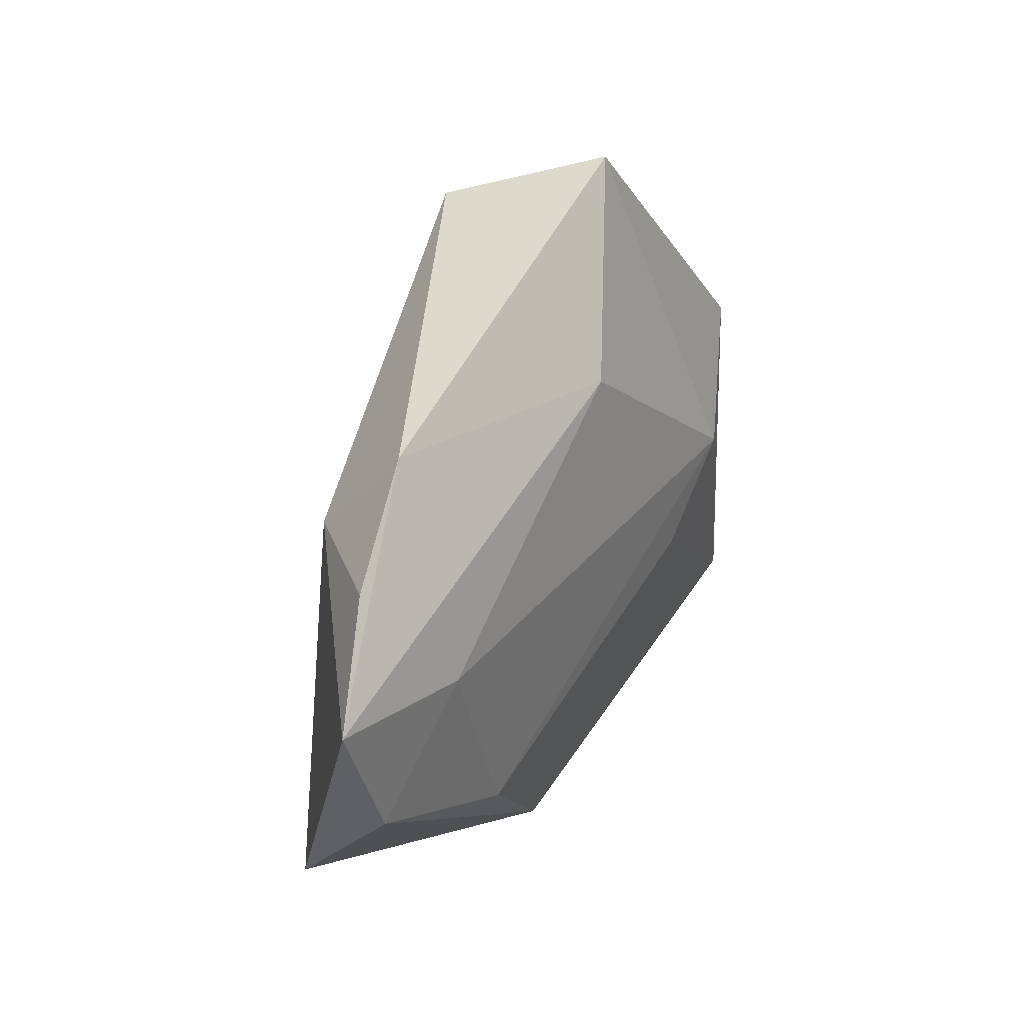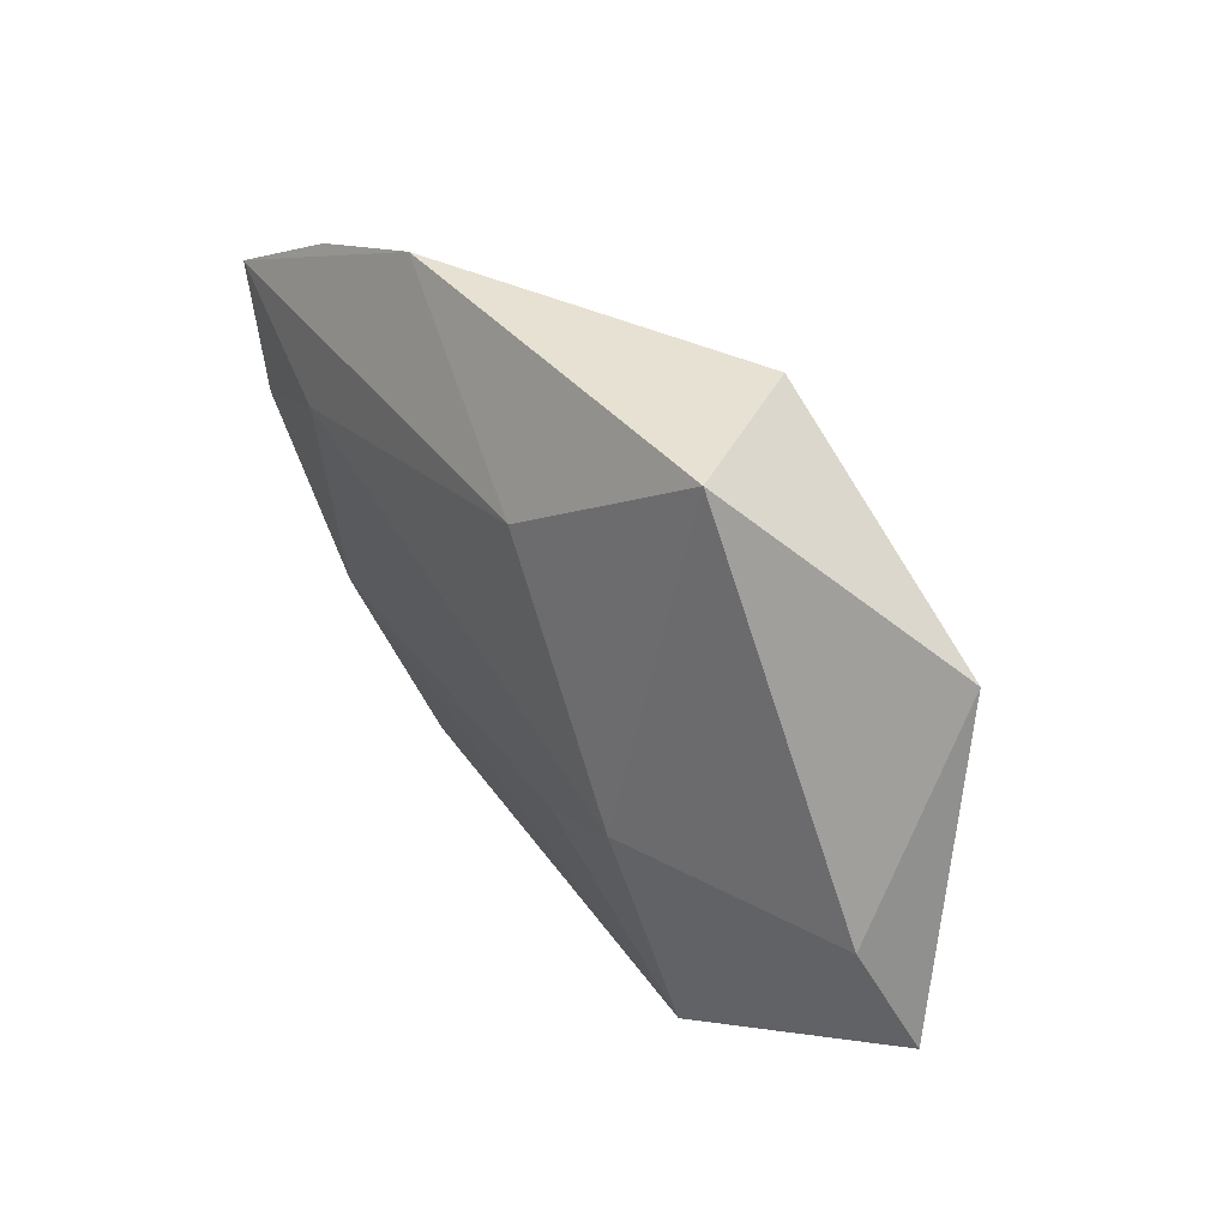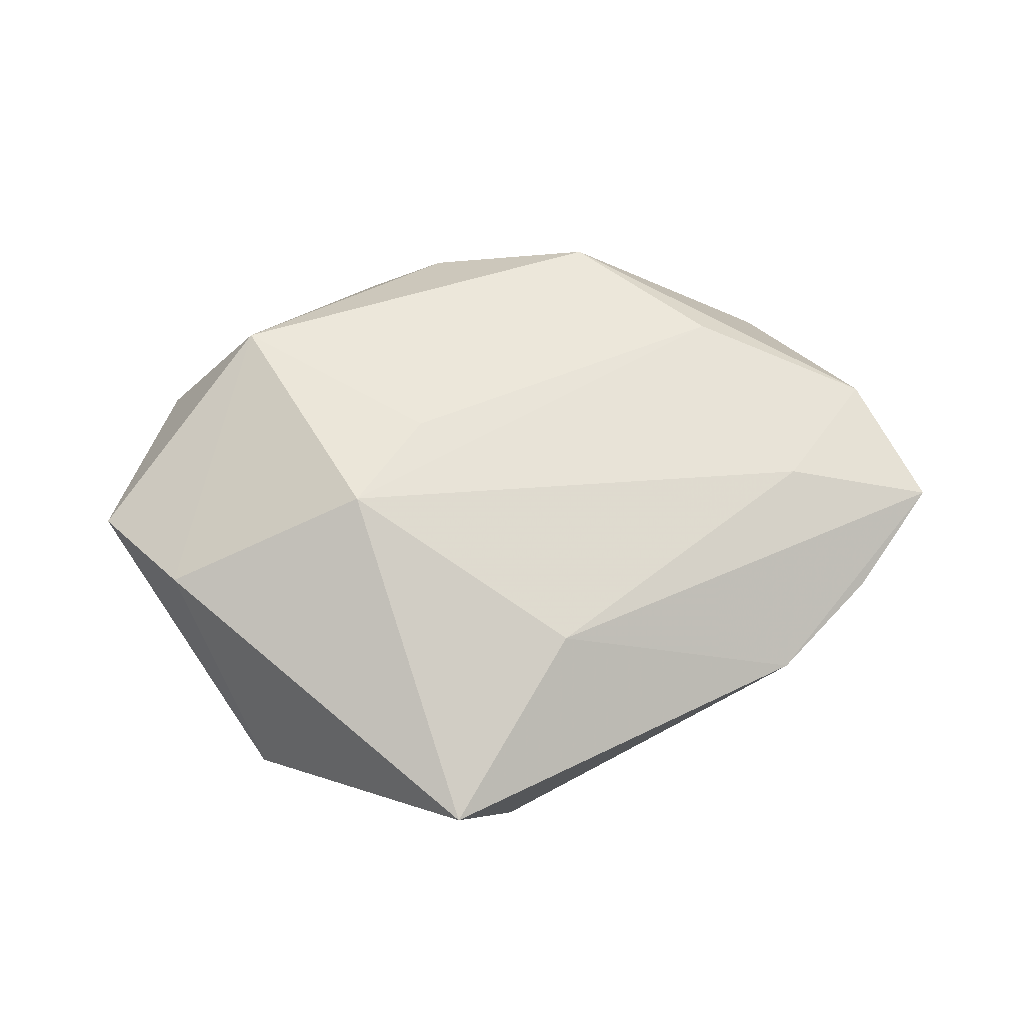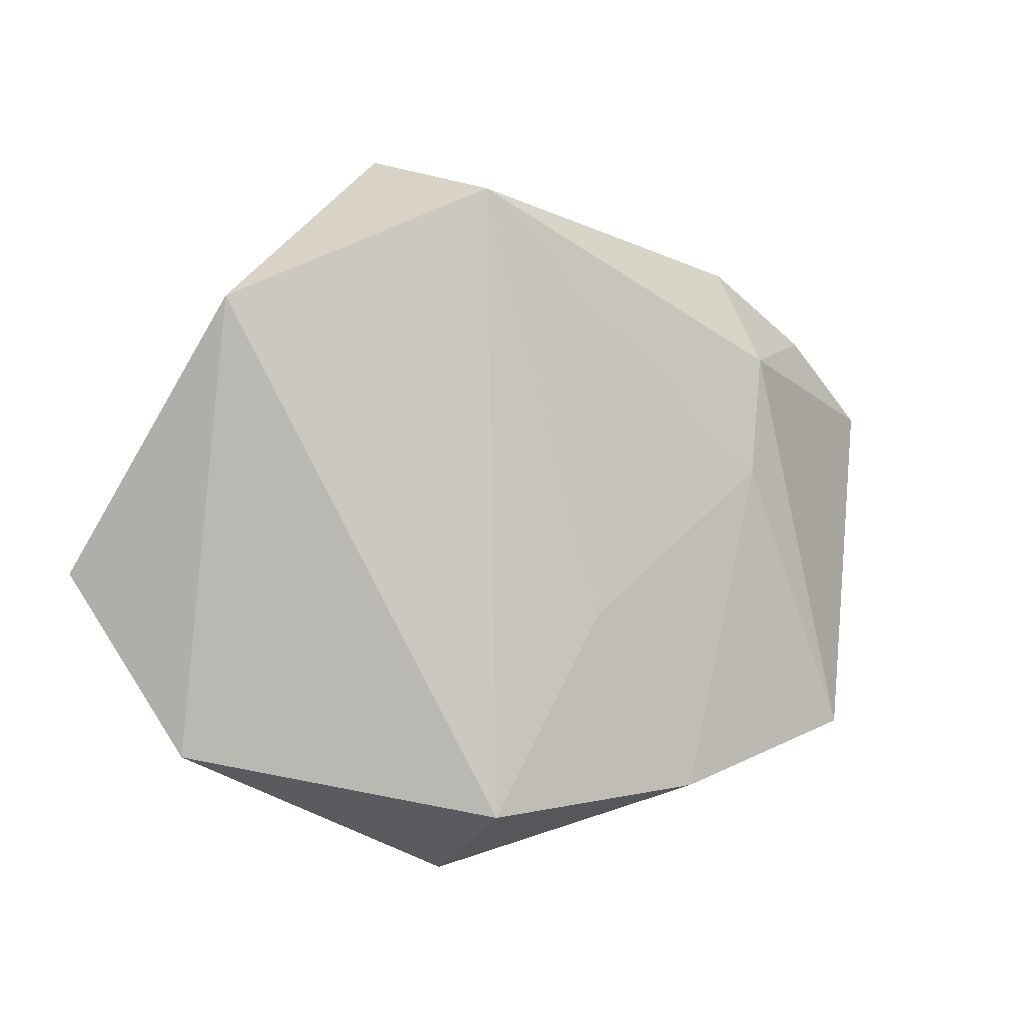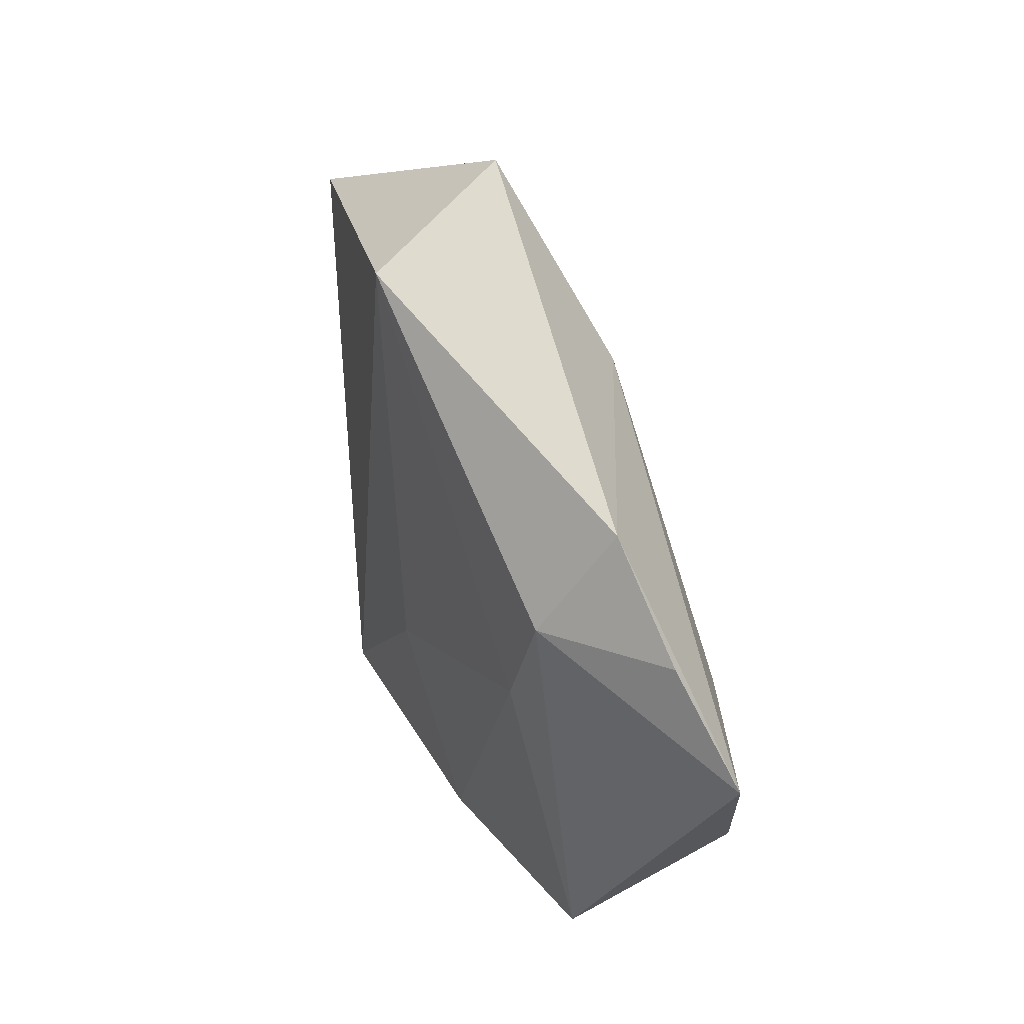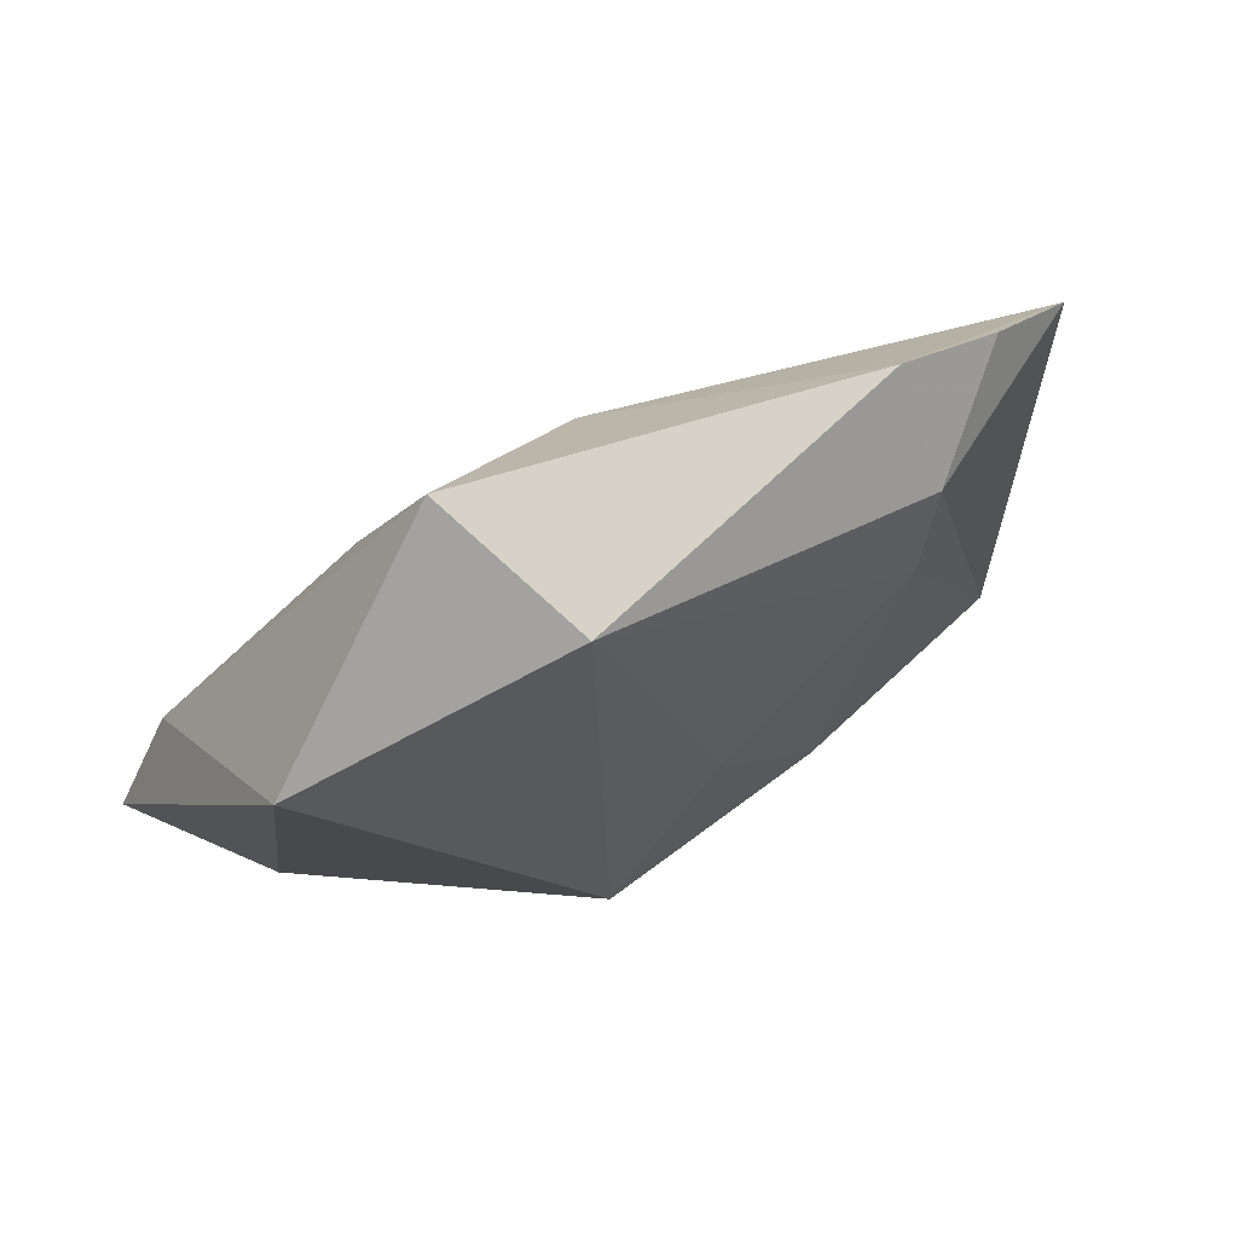
<metadata>
{"format":"obj","ext":"obj","renderer":"f3d","projection":"perspective","resolution":1024,"background":"white","views":[{"elev":40.6,"azim":-63.9,"up":"+Y"},{"elev":56.2,"azim":50.2,"up":"+Y"},{"elev":62.6,"azim":167.0,"up":"+Z"},{"elev":-1.1,"azim":156.3,"up":"+Y"},{"elev":51.6,"azim":-109.2,"up":"+Y"},{"elev":70.3,"azim":154.2,"up":"+Y"}]}
</metadata>
<code>
v -0.003333 0.02624 0.0112
v -0.03081 0.03184 0.001021
v 0.00639 0.03826 -0.0127
v 0.03594 0.02508 -0.01006
v 0.04202 0.006338 0.008329
v 0.01794 0.004952 0.01724
v 0.008326 -0.03887 -0.003185
v 0.04922 -0.005068 0.00591
v -0.006233 -0.009709 -0.01514
v -0.01859 -0.02874 0.01066
v -0.02931 0.00708 -0.009934
v -0.03119 -0.01265 0.01219
v 0.02666 -0.02252 0.01535
v 0.008101 -0.004224 0.01625
v -0.03703 0.01001 0.01056
v -0.0316 0.02062 -0.007903
v 0.01388 0.04322 0.003441
v 0.007377 -0.03172 -0.01775
v -0.05353 0.01467 0.006357
v 0.03828 -0.02533 -0.001318
v -0.04254 -0.0233 -0.006891
v -0.04299 0.0239 0.002924
v -0.01924 -0.02965 -0.01301
v -0.04922 -0.001159 0.008133
v -0.0003328 -0.0346 0.005726
f 3 4 18
f 3 17 4
f 18 4 20
f 8 20 4
f 13 20 8
f 17 3 2
f 19 1 2
f 2 1 17
f 7 20 13
f 18 20 7
f 9 3 18
f 9 11 3
f 19 2 22
f 21 24 19
f 10 24 21
f 21 7 10
f 13 10 25
f 25 7 13
f 10 7 25
f 17 1 6
f 6 14 13
f 12 24 10
f 12 10 13
f 13 14 12
f 14 6 12
f 16 2 3
f 16 22 2
f 3 11 16
f 19 22 16
f 16 21 19
f 11 21 16
f 23 9 18
f 18 7 23
f 7 21 23
f 11 9 23
f 23 21 11
f 17 6 5
f 4 17 5
f 5 8 4
f 13 8 5
f 5 6 13
f 15 1 19
f 15 6 1
f 15 12 6
f 19 24 15
f 24 12 15

</code>
